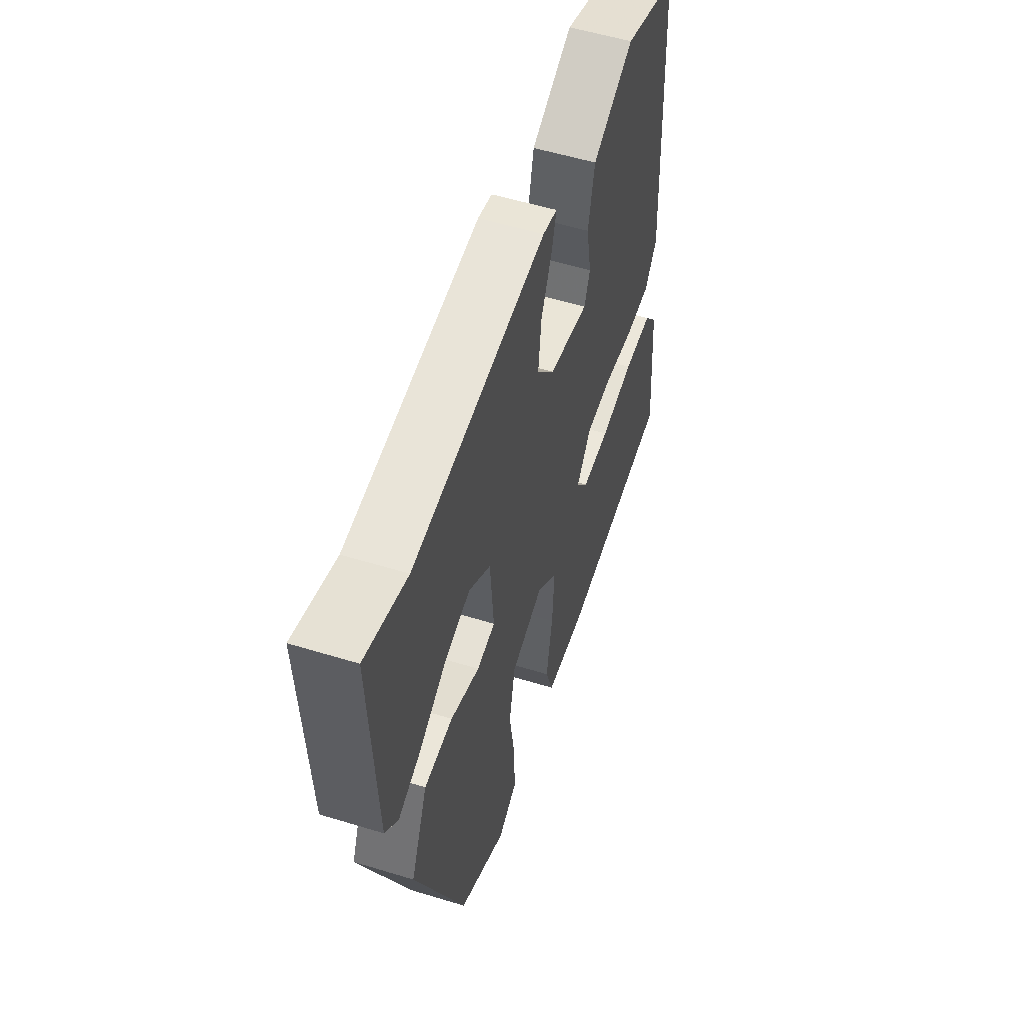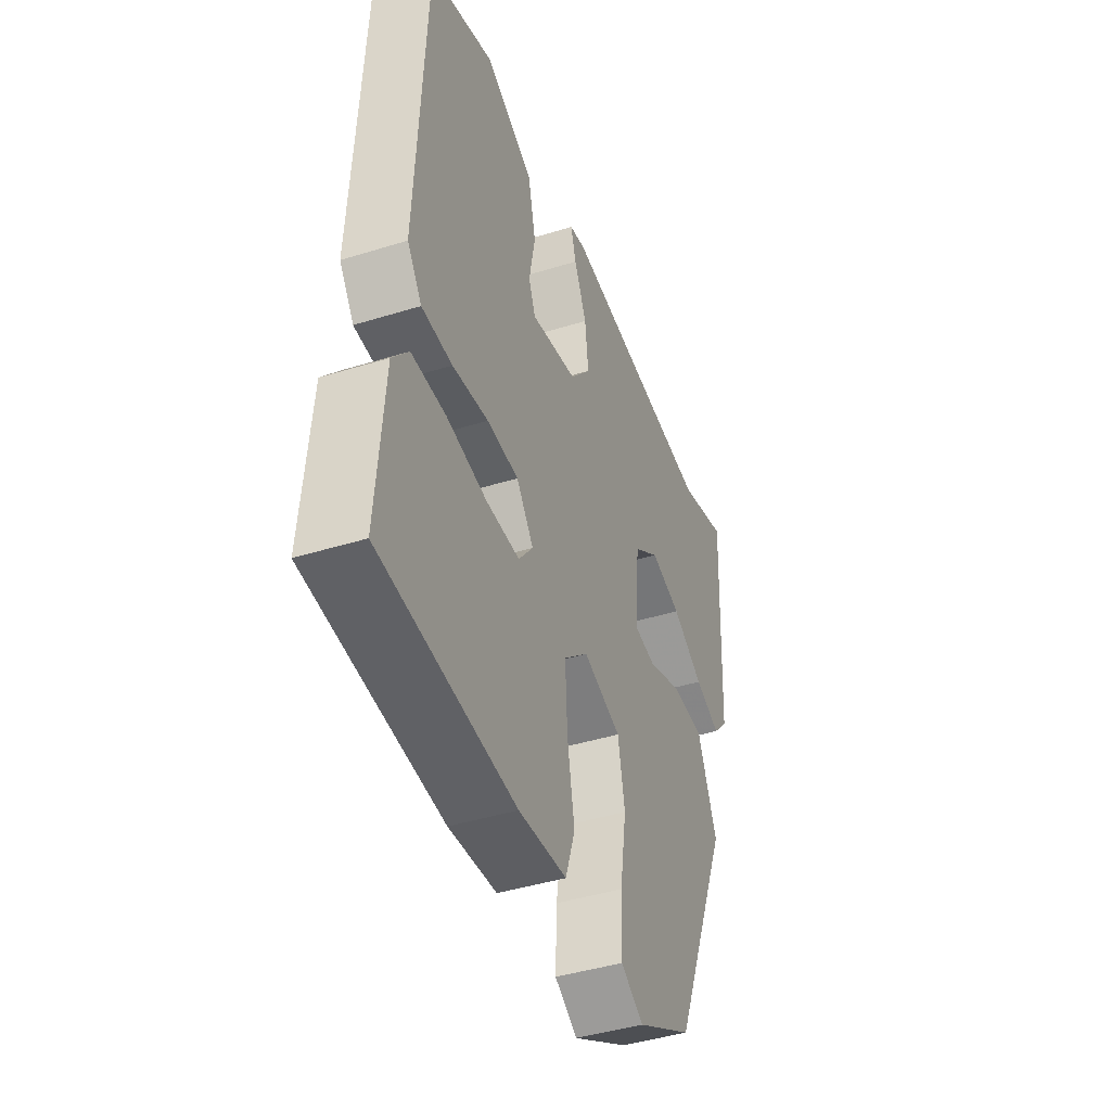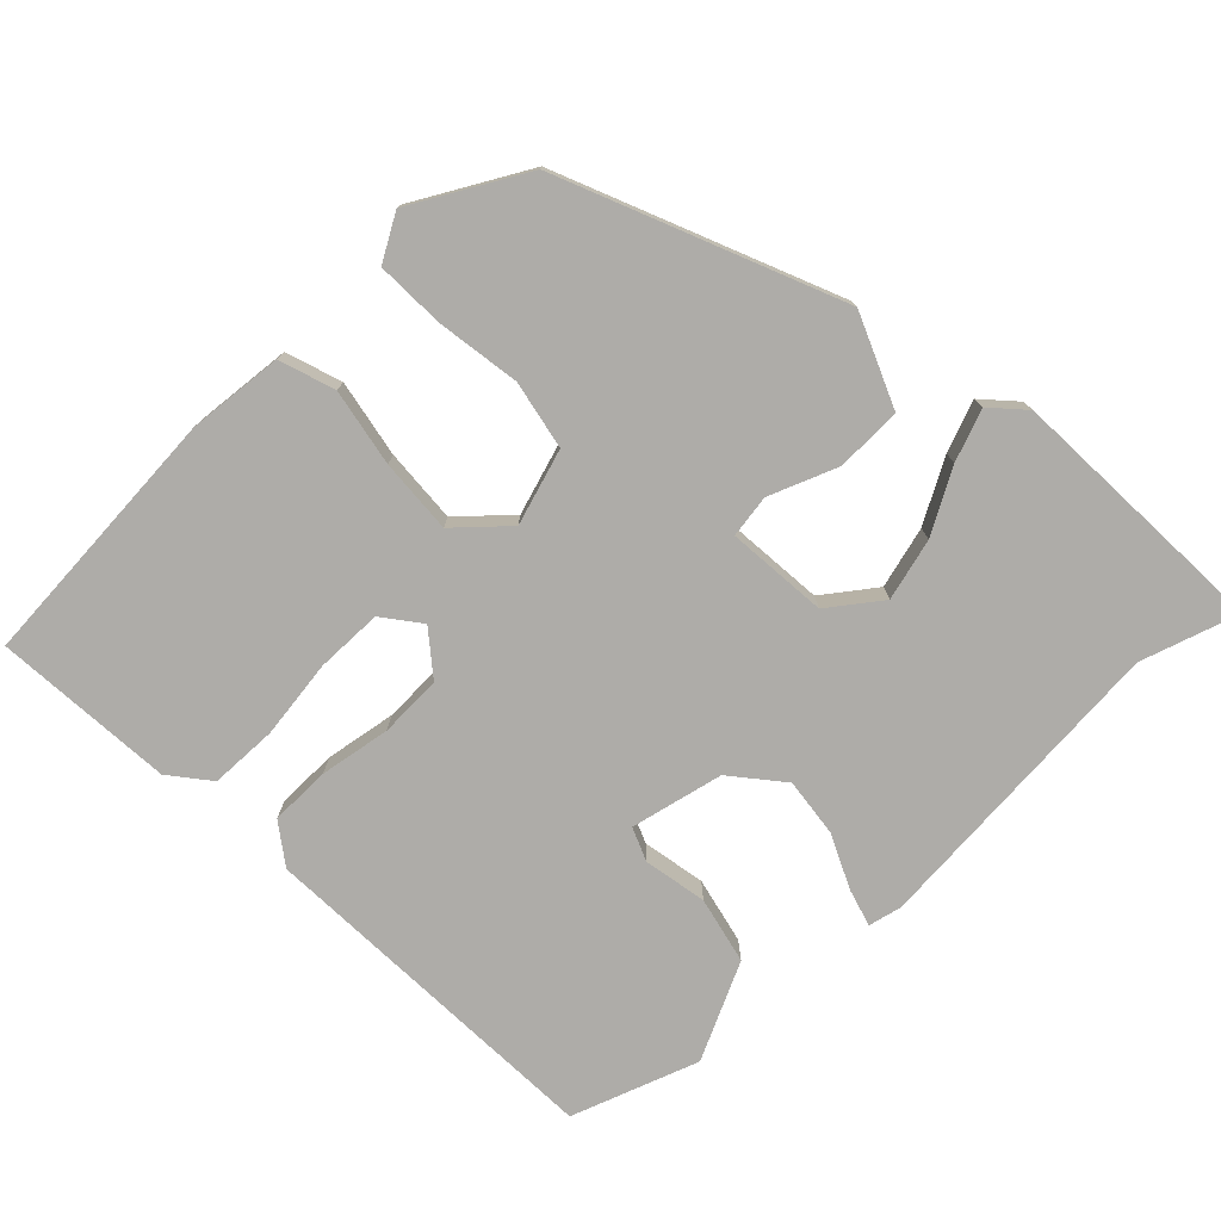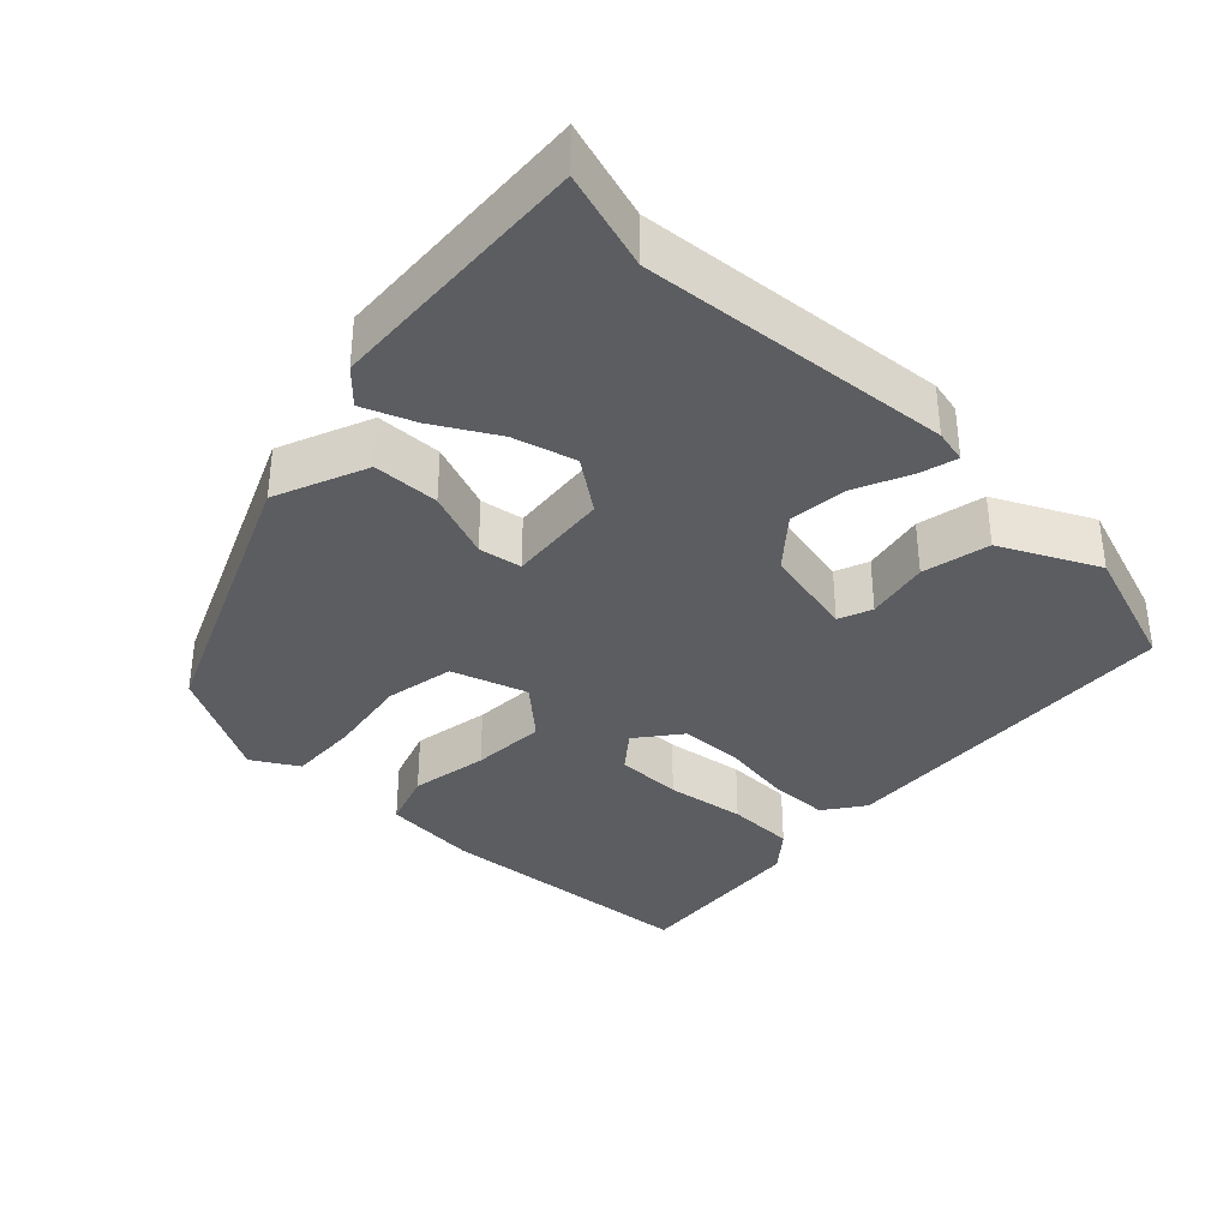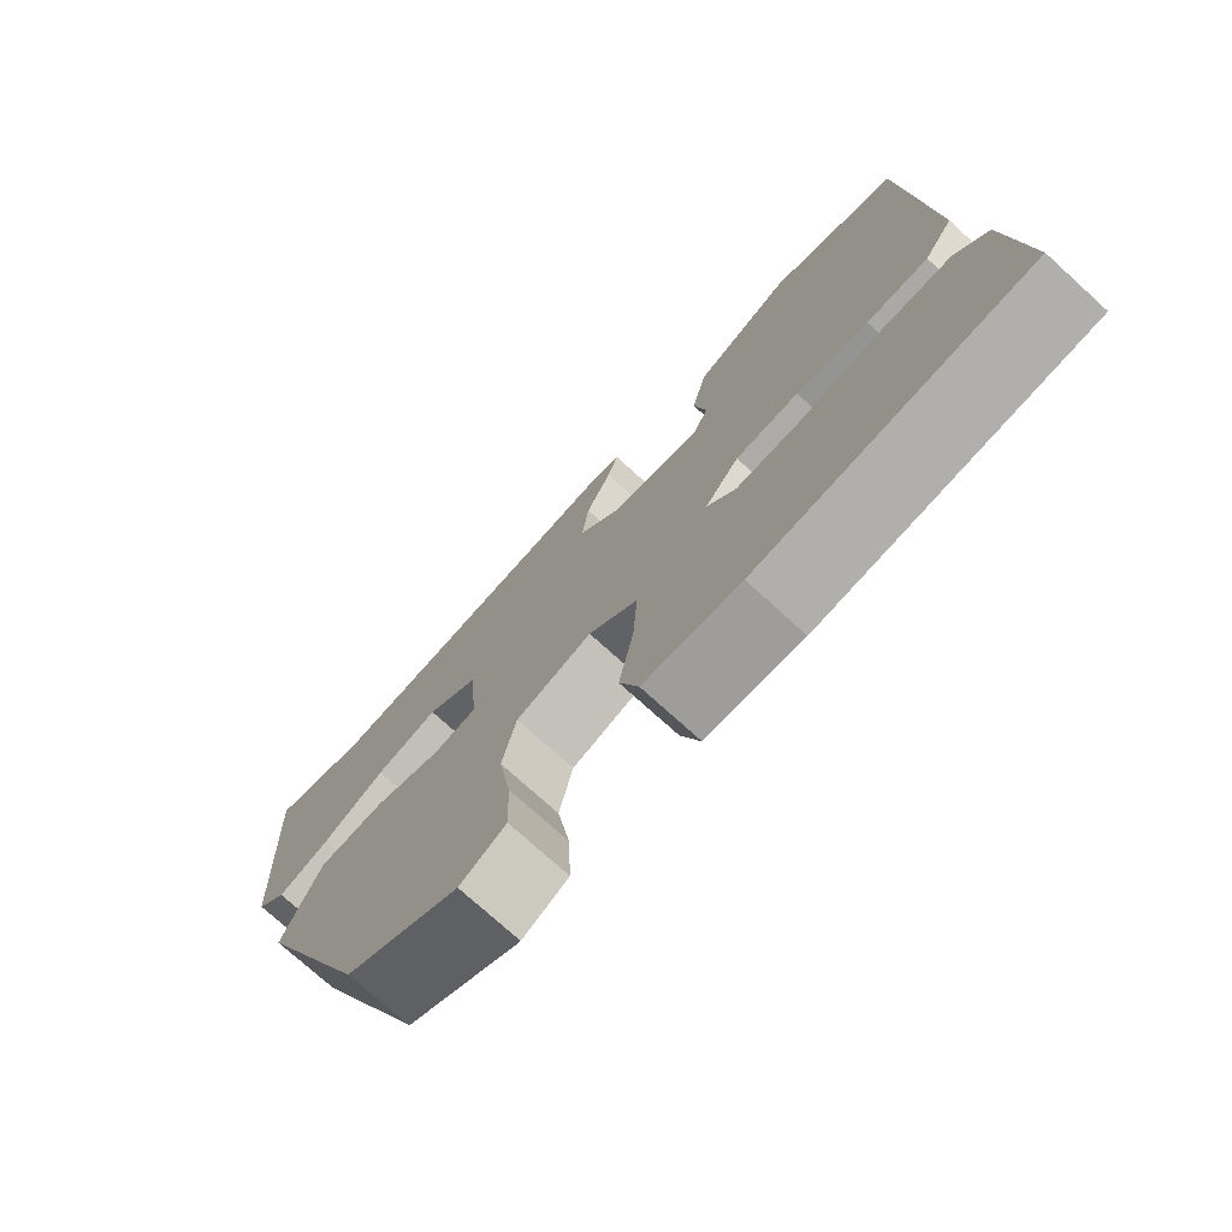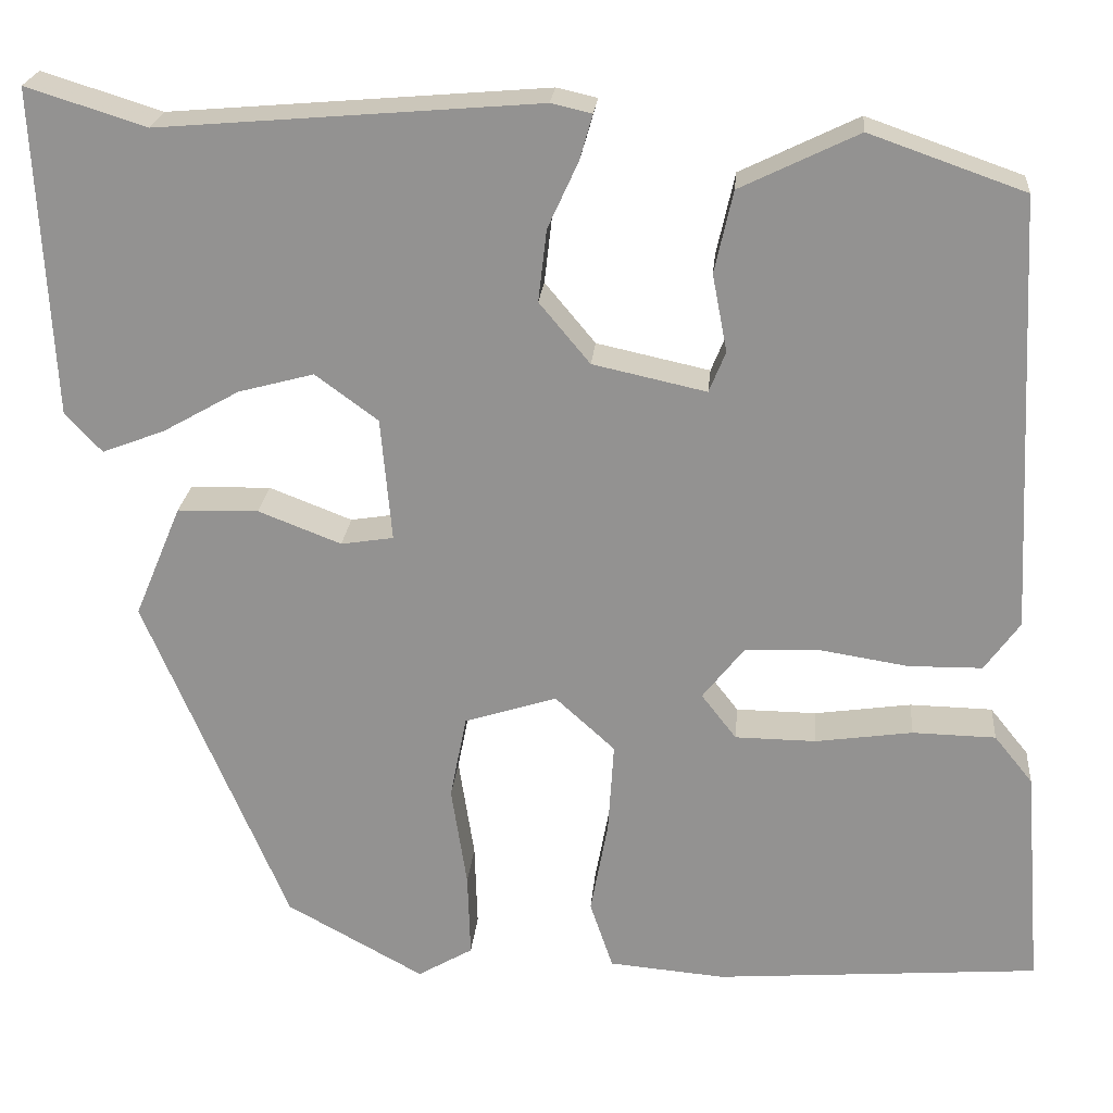
<metadata>
{"format":"obj","ext":"obj","renderer":"f3d","projection":"perspective","resolution":1024,"background":"white","views":[{"elev":54.8,"azim":-72.0,"up":"+Z"},{"elev":-43.3,"azim":110.1,"up":"+Z"},{"elev":-76.9,"azim":-136.2,"up":"+Y"},{"elev":-35.9,"azim":-43.4,"up":"+Y"},{"elev":-74.8,"azim":47.8,"up":"+Z"},{"elev":22.8,"azim":5.0,"up":"+Z"}]}
</metadata>
<code>
v -0.551 0.07 0.516
v -0.421 0.07 0.475
v -0.01 0.07 0.509
v 0.034 0.07 0.499
v 0.02 0.07 0.45
v -0.013 0.07 0.378
v -0.022 0.07 0.3
v 0.033 0.07 0.234
v 0.156 0.07 0.207
v 0.174 0.07 0.251
v 0.158 0.07 0.335
v 0.178 0.07 0.424
v 0.306 0.07 0.486
v 0.474 0.07 0.427
v 0.497 0.07 -0.046
v 0.459 0.07 -0.099
v 0.379 0.07 -0.1
v 0.285 0.07 -0.085
v 0.202 0.07 -0.088
v 0.157 0.07 -0.145
v 0.195 0.07 -0.194
v 0.283 0.07 -0.195
v 0.388 0.07 -0.18
v 0.478 0.07 -0.182
v 0.52 0.07 -0.234
v 0.539 0.07 -0.474
v 0.187 0.07 -0.501
v 0.061 0.07 -0.49
v 0.036 0.07 -0.416
v 0.055 0.07 -0.313
v 0.061 0.07 -0.214
v -0.004 0.07 -0.155
v -0.104 0.07 -0.187
v -0.122 0.07 -0.278
v -0.105 0.07 -0.389
v -0.102 0.07 -0.481
v -0.162 0.07 -0.516
v -0.311 0.07 -0.434
v -0.466 0.07 -0.068
v -0.415 0.07 0.054
v -0.327 0.07 0.056
v -0.237 0.07 0.021
v -0.18 0.07 0.03
v -0.192 0.07 0.164
v -0.26 0.07 0.214
v -0.342 0.07 0.192
v -0.425 0.07 0.145
v -0.493 0.07 0.119
v -0.533 0.07 0.162
v -0.551 0 0.516
v -0.421 0 0.475
v -0.01 0 0.509
v 0.034 0 0.499
v 0.02 0 0.45
v -0.013 0 0.378
v -0.022 0 0.3
v 0.033 0 0.234
v 0.156 0 0.207
v 0.174 0 0.251
v 0.158 0 0.335
v 0.178 0 0.424
v 0.306 0 0.486
v 0.474 0 0.427
v 0.497 0 -0.046
v 0.459 0 -0.099
v 0.379 0 -0.1
v 0.285 0 -0.085
v 0.202 0 -0.088
v 0.157 0 -0.145
v 0.195 0 -0.194
v 0.283 0 -0.195
v 0.388 0 -0.18
v 0.478 0 -0.182
v 0.52 0 -0.234
v 0.539 0 -0.474
v 0.187 0 -0.501
v 0.061 0 -0.49
v 0.036 0 -0.416
v 0.055 0 -0.313
v 0.061 0 -0.214
v -0.004 0 -0.155
v -0.104 0 -0.187
v -0.122 0 -0.278
v -0.105 0 -0.389
v -0.102 0 -0.481
v -0.162 0 -0.516
v -0.311 0 -0.434
v -0.466 0 -0.068
v -0.415 0 0.054
v -0.327 0 0.056
v -0.237 0 0.021
v -0.18 0 0.03
v -0.192 0 0.164
v -0.26 0 0.214
v -0.342 0 0.192
v -0.425 0 0.145
v -0.493 0 0.119
v -0.533 0 0.162
f 46 47 48 49
f 45 46 49 1
f 44 45 1 2
f 39 40 41 42
f 39 42 43
f 38 39 43
f 37 38 43
f 34 35 36 37
f 34 37 43
f 33 34 43 44
f 27 28 29 30
f 27 30 31
f 26 27 31
f 22 23 24 25
f 21 22 25 26
f 15 16 17 18
f 15 18 19
f 14 15 19
f 13 14 19 20
f 10 11 12 13
f 9 10 13 20
f 3 4 5 6
f 44 2 3 6
f 44 6 7
f 32 33 44 7
f 21 26 31 32
f 20 21 32
f 8 9 20 32
f 7 8 32
f 98 97 96 95
f 50 98 95 94
f 51 50 94 93
f 91 90 89 88
f 92 91 88
f 92 88 87
f 92 87 86
f 86 85 84 83
f 92 86 83
f 93 92 83 82
f 79 78 77 76
f 80 79 76
f 80 76 75
f 74 73 72 71
f 75 74 71 70
f 67 66 65 64
f 68 67 64
f 68 64 63
f 69 68 63 62
f 62 61 60 59
f 69 62 59 58
f 55 54 53 52
f 55 52 51 93
f 56 55 93
f 56 93 82 81
f 81 80 75 70
f 81 70 69
f 81 69 58 57
f 81 57 56
f 1 50 51 2
f 2 51 52 3
f 3 52 53 4
f 4 53 54 5
f 5 54 55 6
f 6 55 56 7
f 7 56 57 8
f 8 57 58 9
f 9 58 59 10
f 10 59 60 11
f 11 60 61 12
f 12 61 62 13
f 13 62 63 14
f 14 63 64 15
f 15 64 65 16
f 16 65 66 17
f 17 66 67 18
f 18 67 68 19
f 19 68 69 20
f 20 69 70 21
f 21 70 71 22
f 22 71 72 23
f 23 72 73 24
f 24 73 74 25
f 25 74 75 26
f 26 75 76 27
f 27 76 77 28
f 28 77 78 29
f 29 78 79 30
f 30 79 80 31
f 31 80 81 32
f 32 81 82 33
f 33 82 83 34
f 34 83 84 35
f 35 84 85 36
f 36 85 86 37
f 37 86 87 38
f 38 87 88 39
f 39 88 89 40
f 40 89 90 41
f 41 90 91 42
f 42 91 92 43
f 43 92 93 44
f 44 93 94 45
f 45 94 95 46
f 46 95 96 47
f 47 96 97 48
f 48 97 98 49
f 49 98 50 1

</code>
